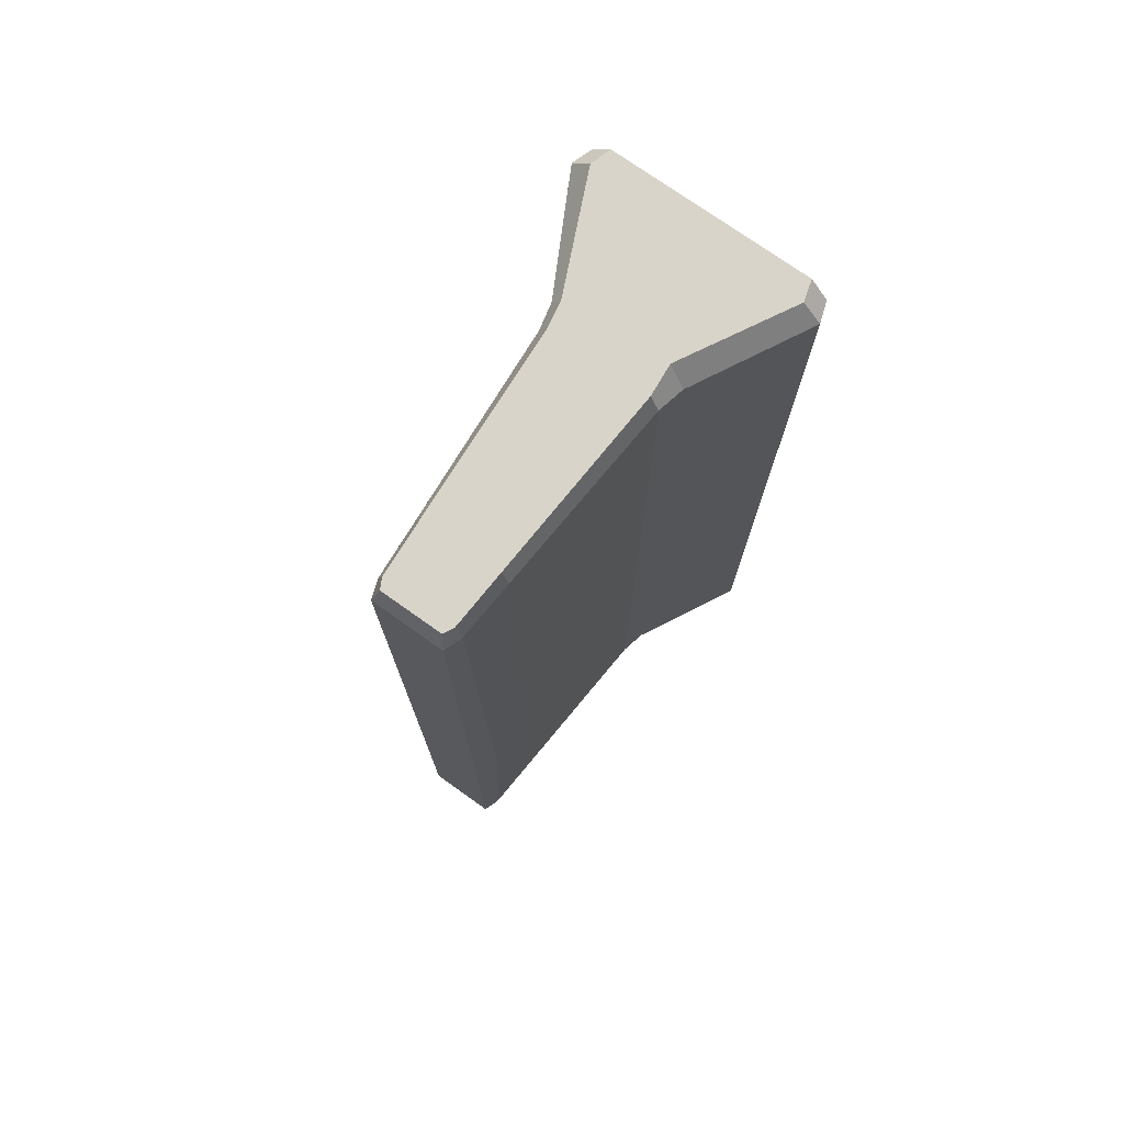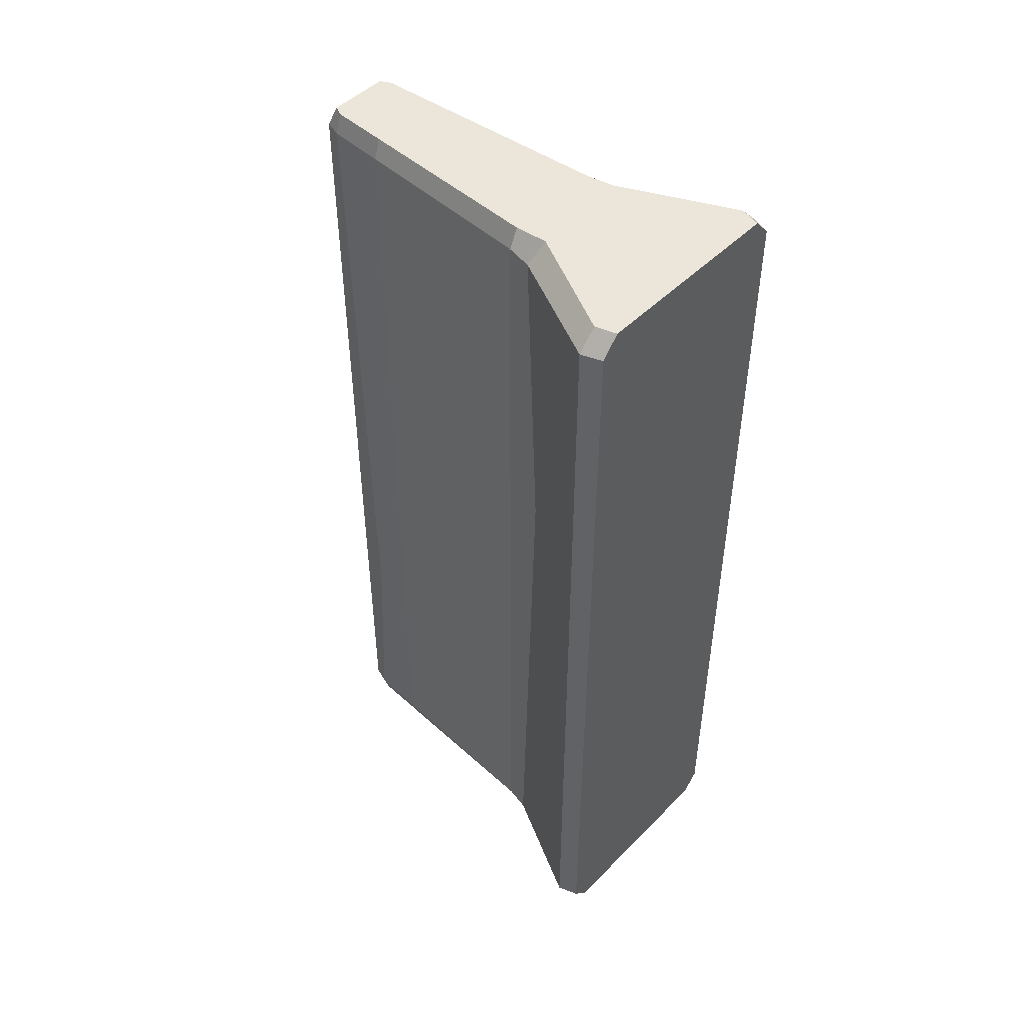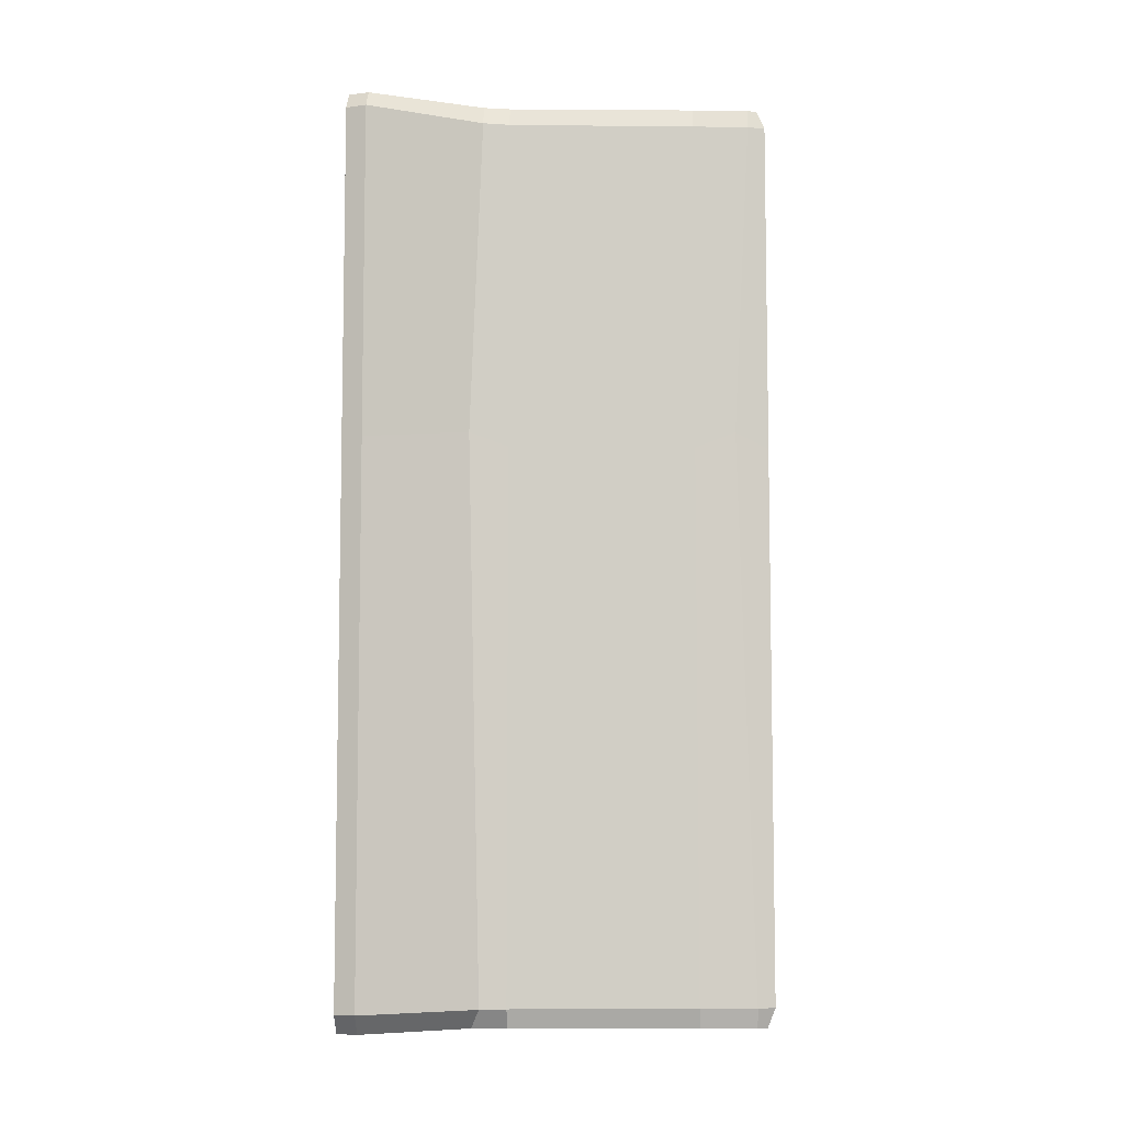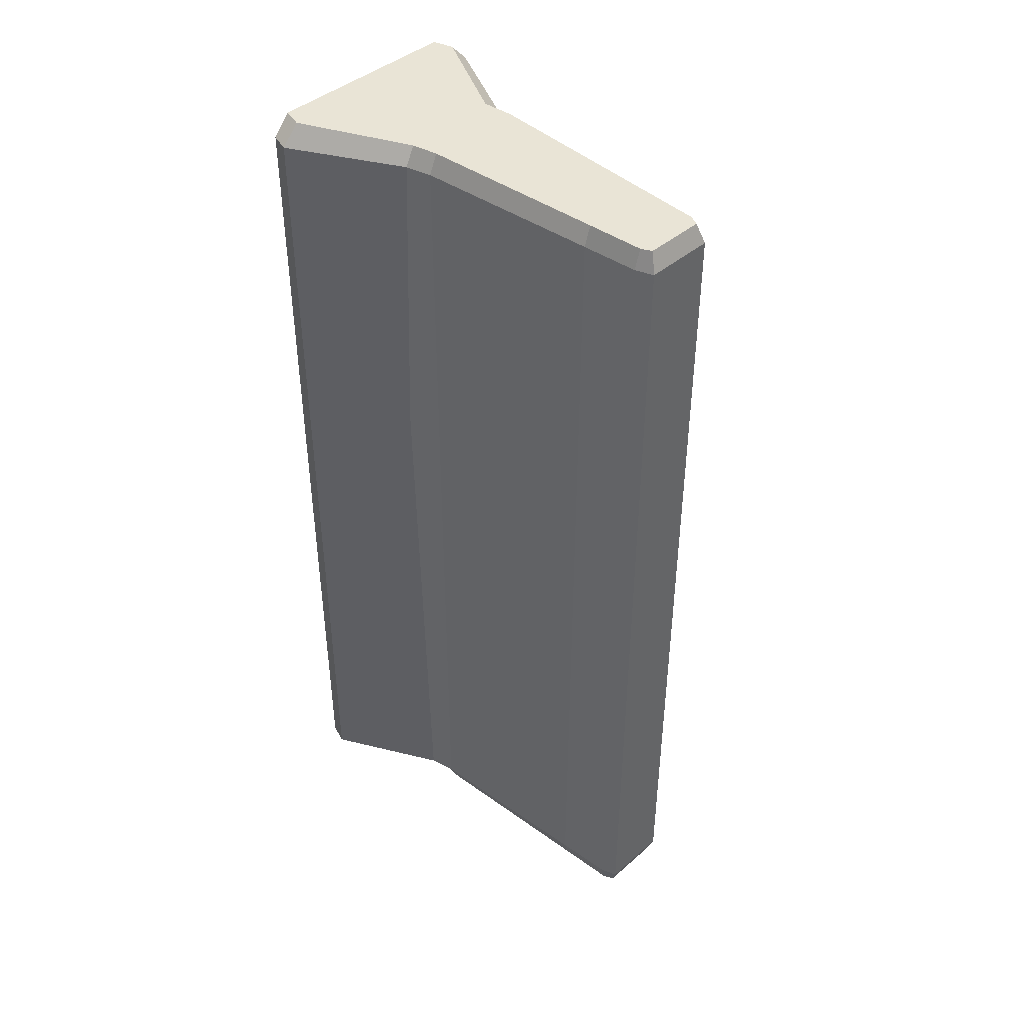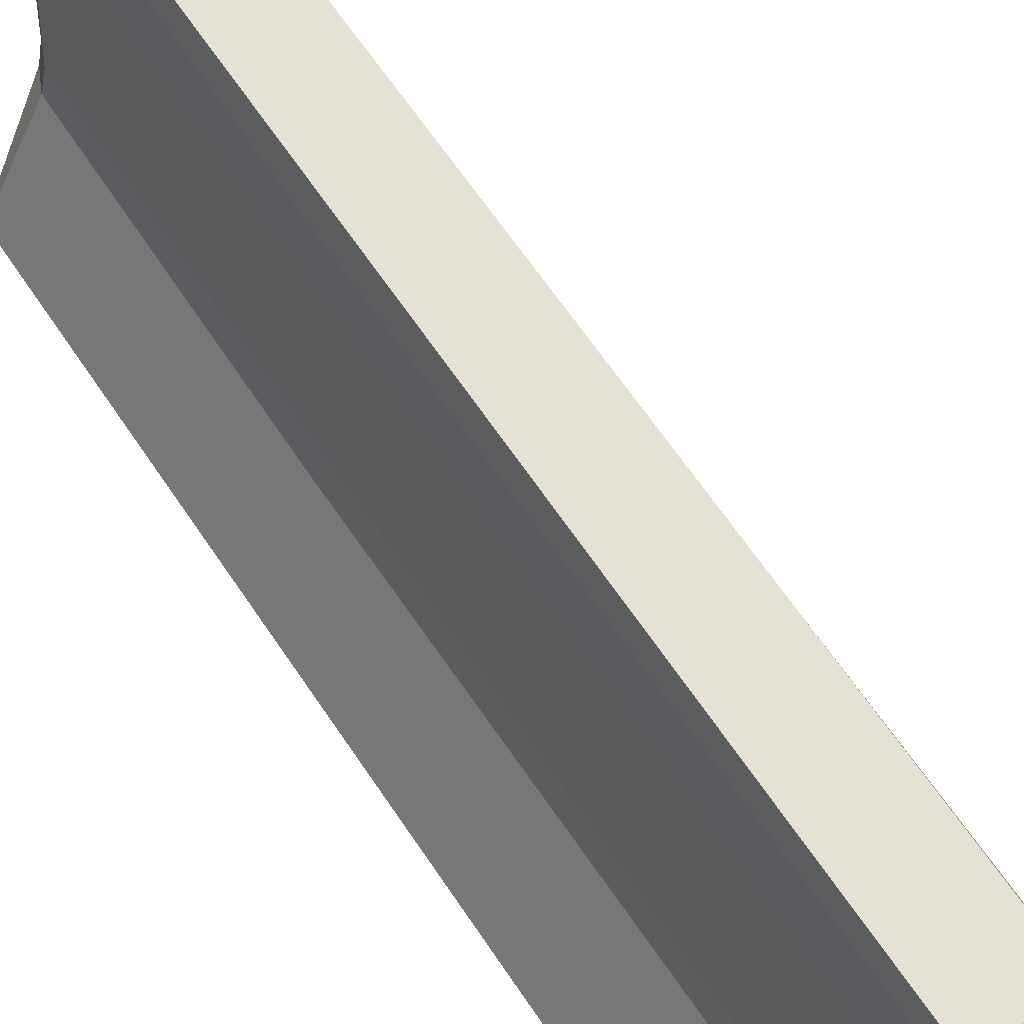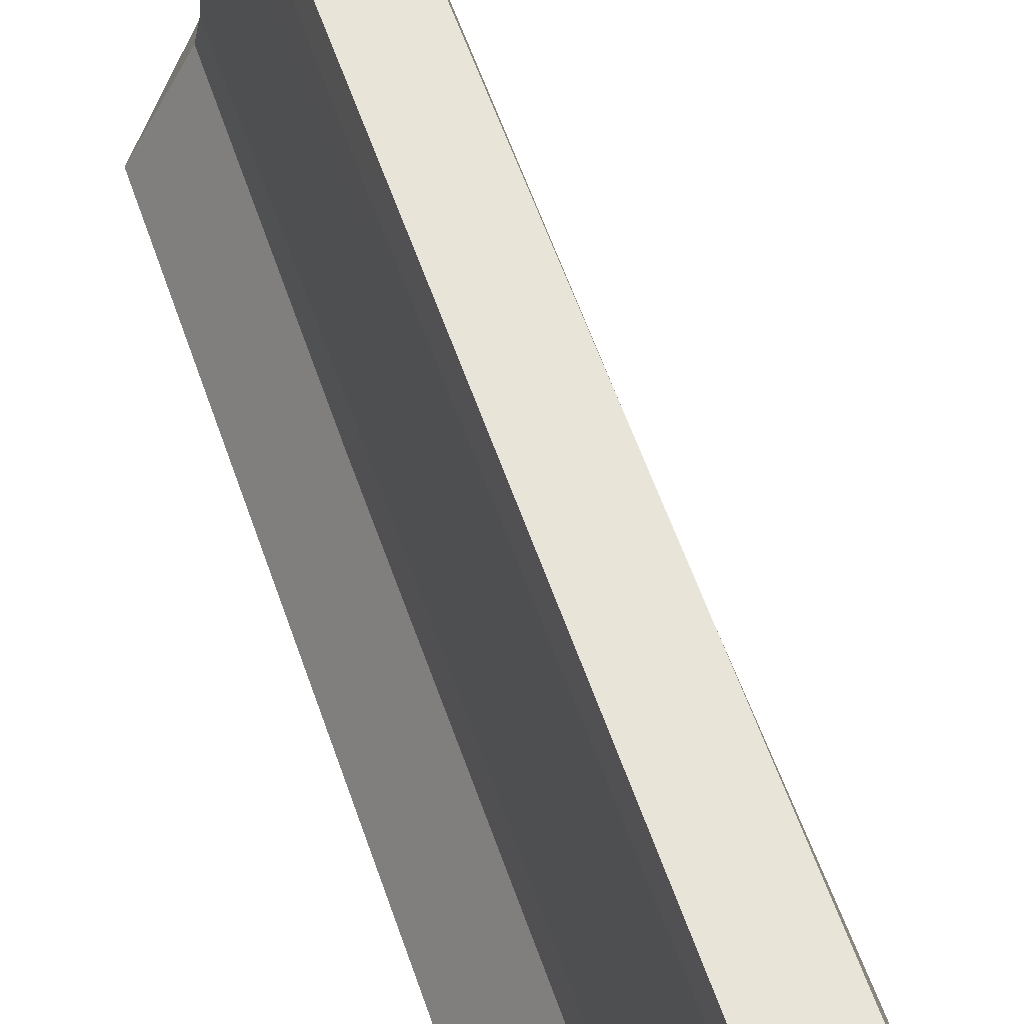
<metadata>
{"format":"obj","ext":"obj","renderer":"f3d","projection":"perspective","resolution":1024,"background":"white","views":[{"elev":74.9,"azim":-144.6,"up":"+Z"},{"elev":47.8,"azim":-48.2,"up":"+Z"},{"elev":-6.9,"azim":92.6,"up":"+Z"},{"elev":42.6,"azim":134.2,"up":"+Z"},{"elev":65.1,"azim":146.1,"up":"+Y"},{"elev":60.5,"azim":160.7,"up":"+Y"}]}
</metadata>
<code>
v -26.77 4.473 95.26
v 26.77 4.473 95.26
v -26.77 4.473 -95.26
v 26.77 4.473 -95.26
v -8.902 86.53 95.26
v 8.902 86.53 95.26
v 8.902 86.53 -95.26
v -8.902 86.53 -95.26
v -14.09 28.49 95.26
v -12.78 34.16 95.26
v 14.09 28.49 95.26
v 12.78 34.16 95.26
v -14.09 28.49 -95.26
v -12.78 34.16 -95.26
v 14.09 28.49 -95.26
v 12.78 34.16 -95.26
v -25.26 0 -95.26
v 25.26 0 -95.26
v 25.26 0 95.26
v -25.26 0 95.26
v -7.576 90.29 95.26
v 7.576 90.29 95.26
v 7.576 90.29 -95.26
v -7.576 90.29 -95.26
v -10.29 27.28 99.5
v -10.87 34.16 99.5
v 11.97 28.49 99.5
v 10.87 34.16 99.5
v -22.75 4.473 99.5
v 22.75 4.473 99.5
v 7.567 86.53 99.5
v -7.567 86.53 99.5
v -21.47 0 99.5
v 21.47 0 99.5
v 6.44 88.69 99.5
v -6.44 88.69 99.5
v -10.87 34.16 -99.5
v -11.97 28.49 -99.5
v 10.87 34.16 -99.5
v 10.21 26.54 -99.5
v 22.75 4.473 -99.5
v -22.75 4.473 -99.5
v -7.567 86.53 -99.5
v 7.567 86.53 -99.5
v 21.47 0 -99.5
v -21.47 0 -99.5
v -6.44 88.69 -99.5
v 6.44 88.69 -99.5
v 9.801 74.38 95.26
v 8.331 74.38 99.5
v -8.331 74.38 99.5
v -9.801 74.38 95.26
v -9.801 74.38 -95.26
v -8.331 74.38 -99.5
v 8.331 74.38 -99.5
v 9.801 74.38 -95.26
v 7.576 90.29 23.52
v -7.576 90.29 -44.32
v -8.902 84.11 -45.53
v -9.801 74.38 23.52
v -12.78 34.16 23.52
v -14.09 25.53 26.39
v -26.77 4.473 23.52
v -25.26 0 23.52
v 25.26 0 23.52
v 26.77 4.473 23.52
v 14.09 25.79 26.58
v 12.78 34.16 23.52
v 9.801 74.38 23.52
v 8.902 83.14 26.98
f 21 22 57 58
f 64 65 19 20
f 9 10 61 62
f 26 25 27 28
f 12 11 67 68
f 38 37 39 40
f 29 30 27 25
f 38 40 41 42
f 2 66 67 11
f 63 1 9 62
f 26 28 50 51
f 12 68 69 49
f 39 37 54 55
f 61 10 52 60
f 42 41 45 46
f 66 2 19 65
f 30 29 33 34
f 1 63 64 20
f 32 31 35 36
f 6 70 57 22
f 44 43 47 48
f 59 5 21 58
f 10 9 25 26
f 11 12 28 27
f 2 11 27 30
f 9 1 29 25
f 12 49 50 28
f 52 10 26 51
f 1 20 33 29
f 20 19 34 33
f 19 2 30 34
f 6 22 35 31
f 22 21 36 35
f 21 5 32 36
f 13 14 37 38
f 16 15 40 39
f 15 4 41 40
f 3 13 38 42
f 14 53 54 37
f 56 16 39 55
f 4 18 45 41
f 18 17 46 45
f 17 3 42 46
f 8 24 47 43
f 24 23 48 47
f 23 7 44 48
f 49 6 31 50
f 51 50 31 32
f 5 52 51 32
f 60 52 5 59
f 54 53 8 43
f 55 54 43 44
f 7 56 55 44
f 49 69 70 6
f 58 57 23 24
f 8 59 58 24
f 53 60 59 8
f 14 61 60 53
f 62 61 14 13
f 3 63 62 13
f 64 63 3 17
f 17 18 65 64
f 4 66 65 18
f 67 66 4 15
f 68 67 15 16
f 69 68 16 56
f 70 69 56 7
f 57 70 7 23

</code>
